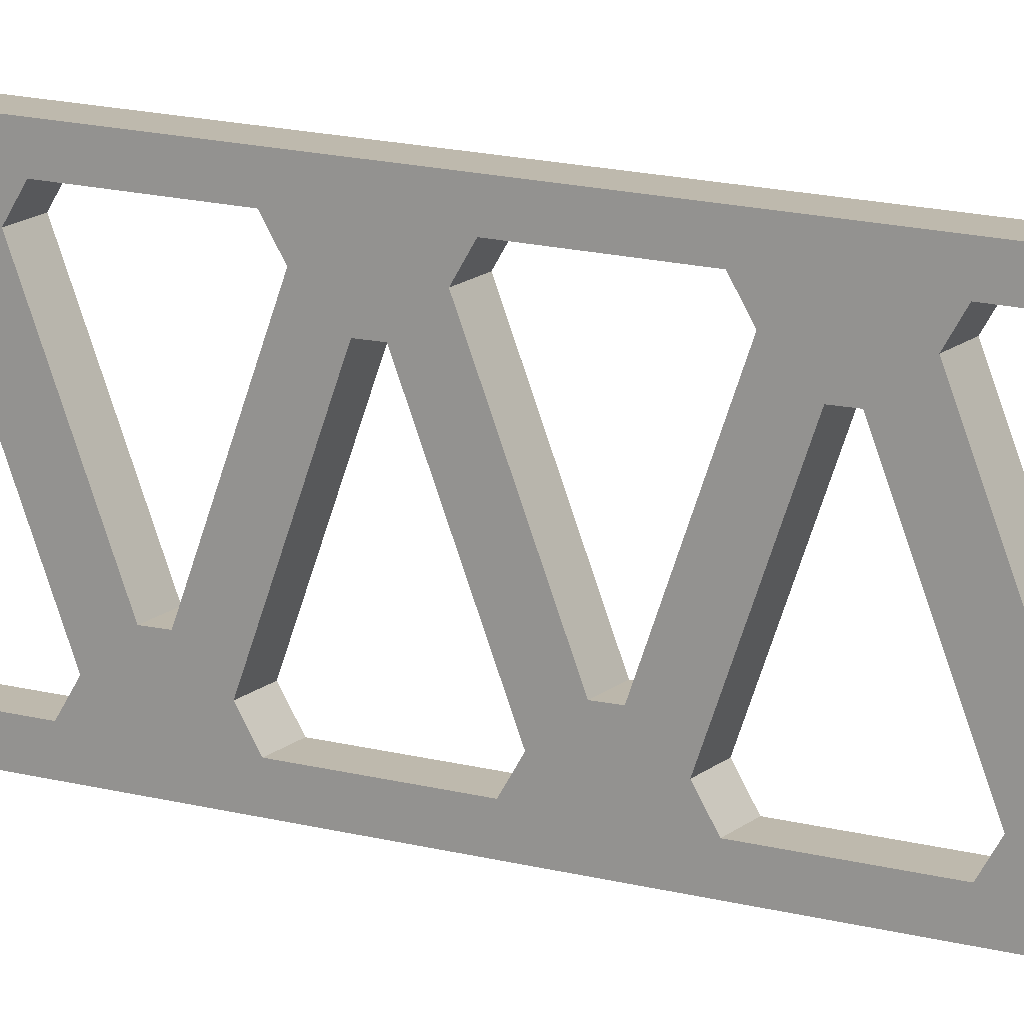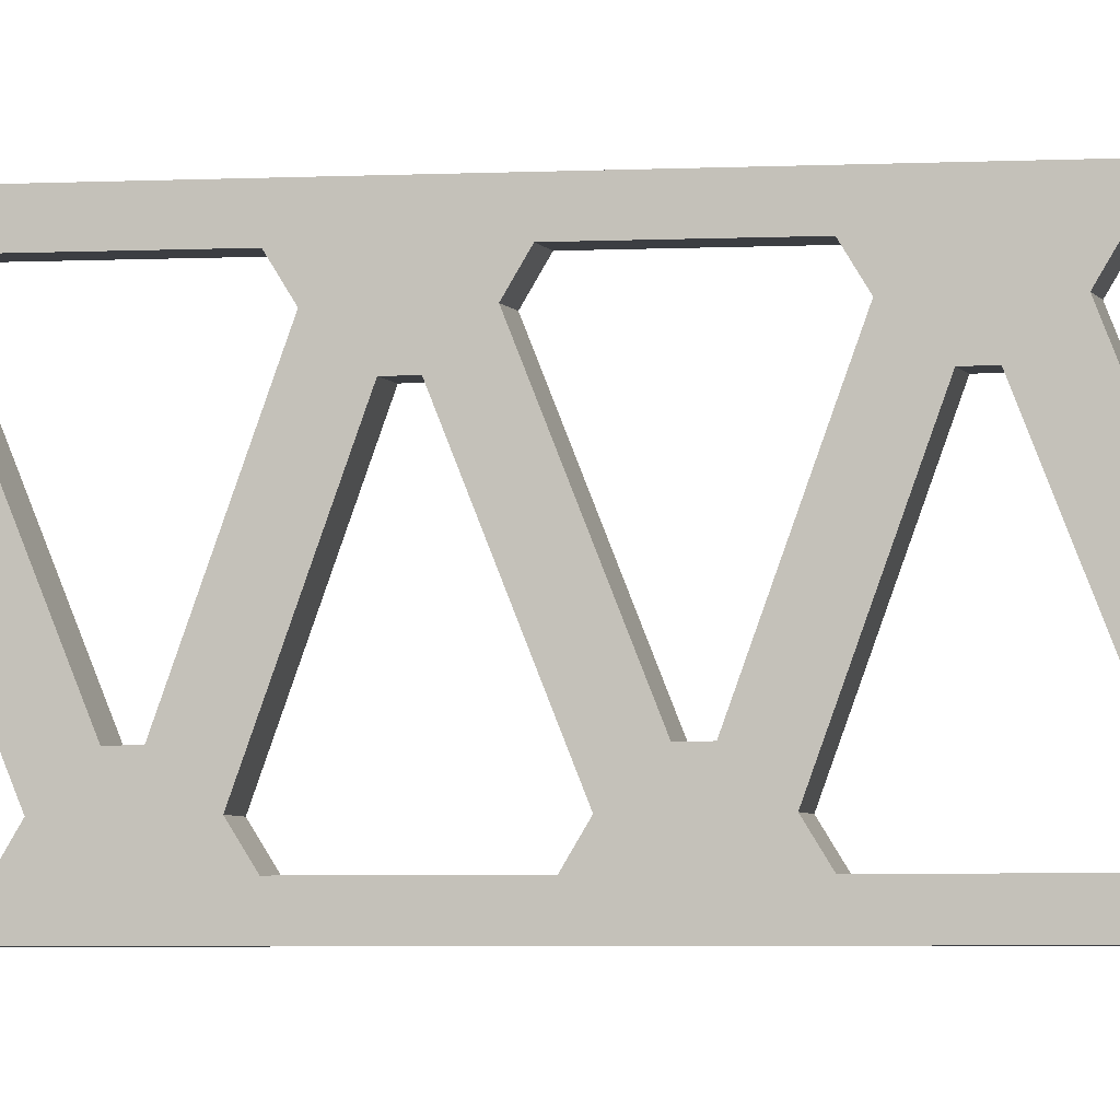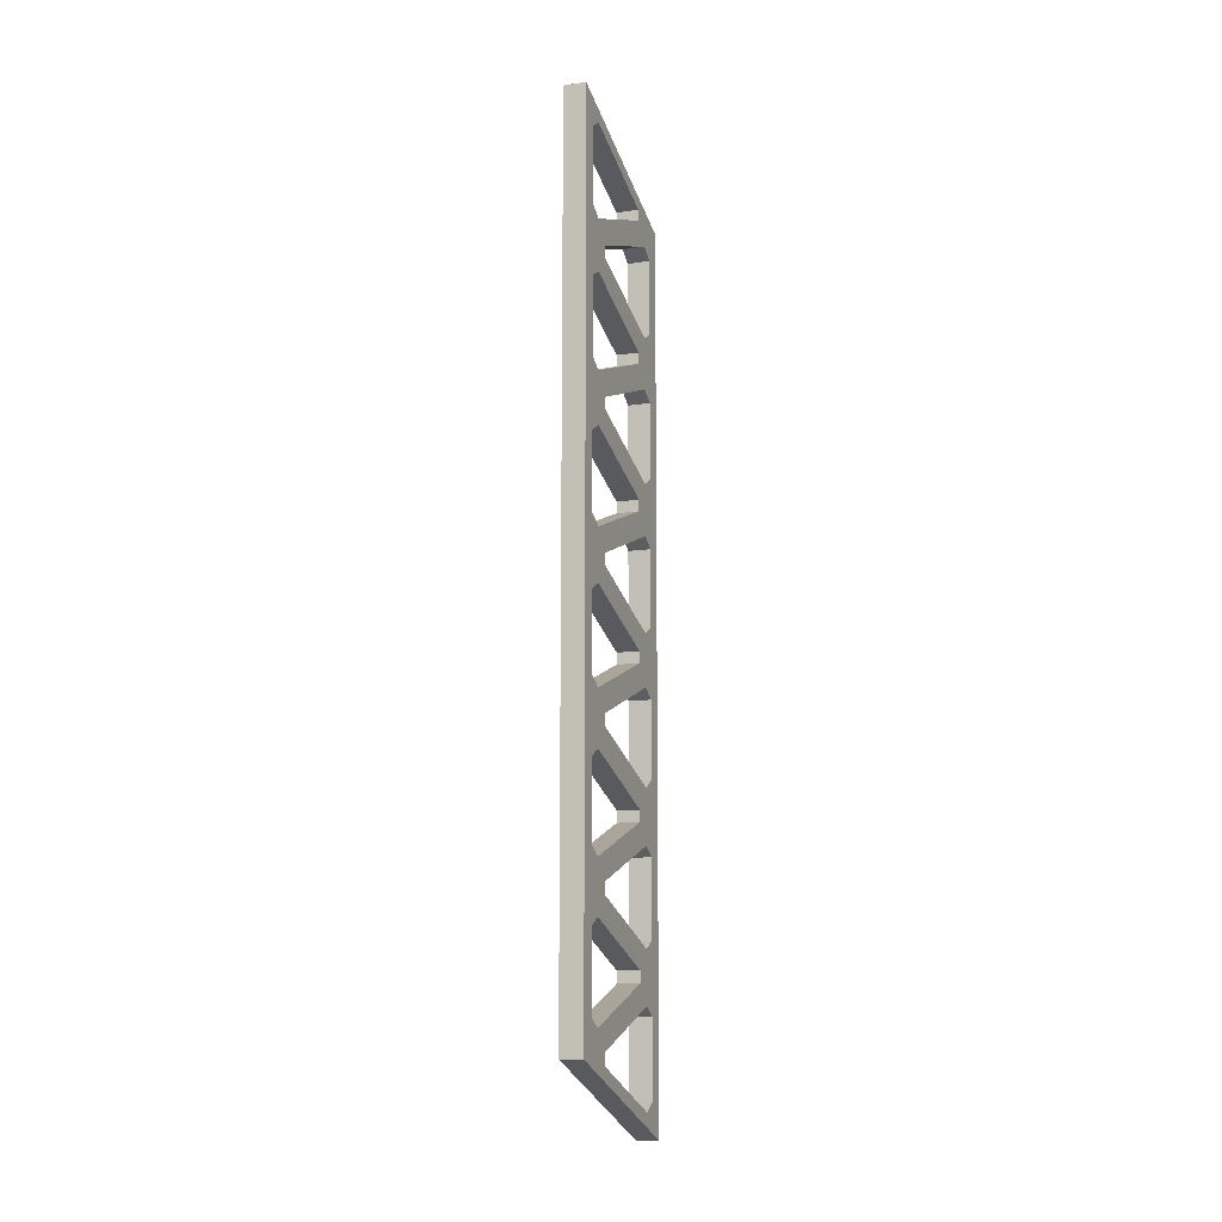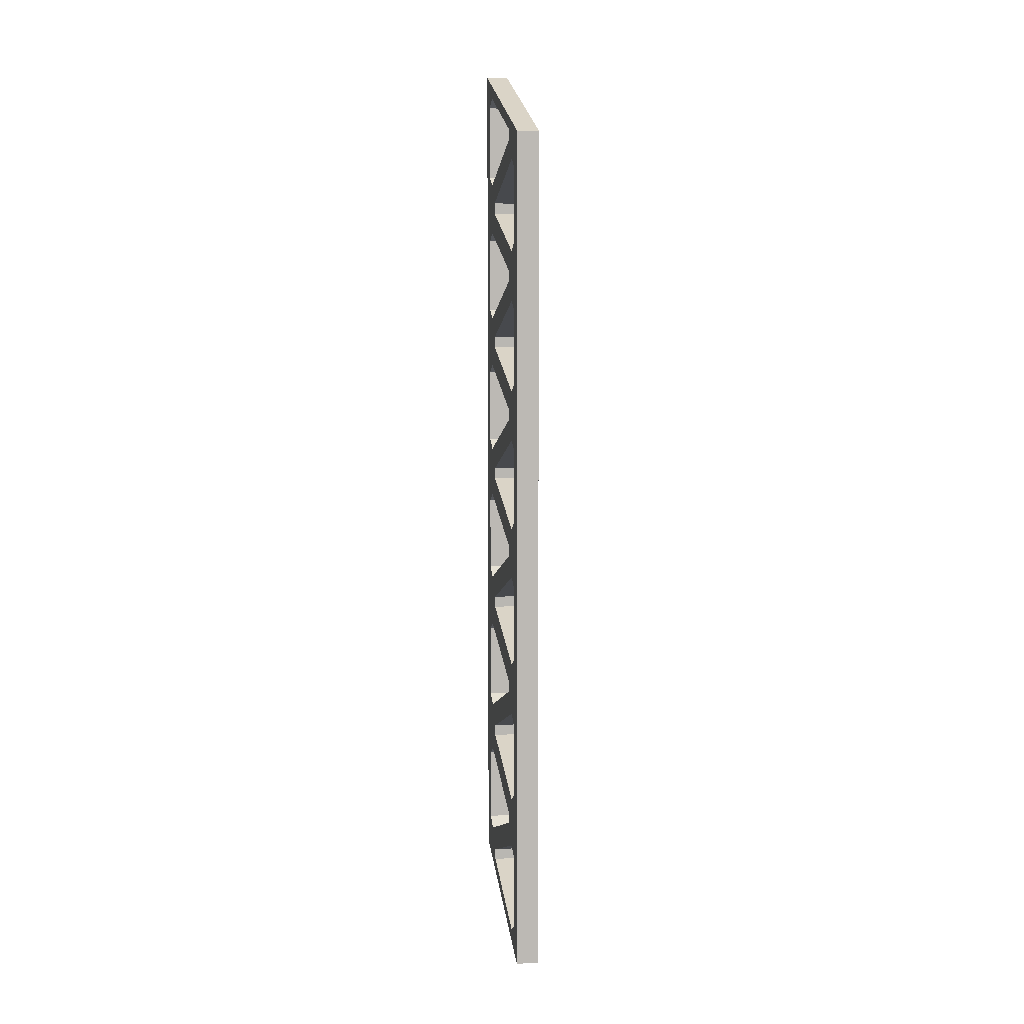
<metadata>
{"format":"obj","ext":"obj","renderer":"f3d","projection":"perspective","resolution":1024,"background":"white","views":[{"elev":15.1,"azim":120.3,"up":"+Y"},{"elev":-3.2,"azim":102.0,"up":"+Y"},{"elev":-11.2,"azim":-159.7,"up":"+Z"},{"elev":6.9,"azim":-9.8,"up":"+Z"}]}
</metadata>
<code>
o MetalSupport_Sphere.013
v 0.08405 1.224 2.947
v 0.08405 0.02273 2.469
v 0.08405 1.224 -0.695
v 0.08405 0.02273 -1.173
v 0.08405 1.224 0.2155
v 0.08405 1.224 1.126
v 0.08405 1.224 2.036
v 0.08405 0.02273 1.559
v 0.08405 0.02273 0.6483
v 0.08405 0.02273 -0.2621
v -0.05747 1.224 2.036
v -0.05747 1.224 2.947
v -0.05747 0.02273 2.469
v -0.05747 0.02273 -0.2621
v -0.05747 0.02273 -1.173
v -0.05747 1.224 -0.695
v -0.05747 1.224 0.2155
v -0.05747 1.224 1.126
v -0.05747 0.02273 1.559
v -0.05747 0.02273 0.6483
v 0.08405 0.3375 -0.2923
v 0.08405 0.3361 -0.2208
v 0.08405 0.1402 -0.2599
v 0.08405 1.114 -0.479
v 0.08405 1.019 -0.5378
v 0.08405 1.178 -0.6443
v 0.08405 1.02 0.05125
v 0.08405 1.114 -0.004586
v 0.08405 1.177 0.1617
v 0.08405 0.3375 2.439
v 0.08405 0.3361 2.511
v 0.08405 0.1402 2.471
v 0.08405 1.114 2.252
v 0.08405 1.019 2.193
v 0.08405 1.178 2.087
v 0.08405 1.02 2.783
v 0.08405 1.114 2.727
v 0.08405 1.177 2.893
v 0.08405 0.3375 1.529
v 0.08405 0.3361 1.6
v 0.08405 0.1402 1.561
v 0.08405 1.114 1.342
v 0.08405 1.019 1.283
v 0.08405 1.178 1.177
v 0.08405 1.02 1.872
v 0.08405 1.114 1.816
v 0.08405 1.177 1.983
v 0.08405 0.3375 0.6181
v 0.08405 0.3361 0.6897
v 0.08405 0.1402 0.6505
v 0.08405 1.114 0.4314
v 0.08405 1.019 0.3726
v 0.08405 1.178 0.2661
v 0.08405 1.02 0.9617
v 0.08405 1.114 0.9059
v 0.08405 1.177 1.072
v 0.08405 0.1326 -0.4781
v 0.08405 0.2276 -0.4193
v 0.08405 0.06801 -0.3128
v 0.08405 0.2263 -1.008
v 0.08405 0.1326 -0.9525
v 0.08405 0.06929 -1.119
v 0.08405 0.9089 -0.6648
v 0.08405 0.9102 -0.7363
v 0.08405 1.106 -0.6972
v 0.08405 0.1326 2.253
v 0.08405 0.2276 2.312
v 0.08405 0.06801 2.419
v 0.08405 0.2263 1.723
v 0.08405 0.1326 1.779
v 0.08405 0.06929 1.613
v 0.08405 0.9089 2.067
v 0.08405 0.9102 1.995
v 0.08405 1.106 2.034
v 0.08405 0.1326 1.343
v 0.08405 0.2276 1.402
v 0.08405 0.06801 1.508
v 0.08405 0.2263 0.8125
v 0.08405 0.1326 0.8684
v 0.08405 0.06929 0.7021
v 0.08405 0.9089 1.156
v 0.08405 0.9102 1.085
v 0.08405 1.106 1.124
v 0.08405 0.1326 0.4324
v 0.08405 0.2276 0.4912
v 0.08405 0.06801 0.5977
v 0.08405 0.2263 -0.0979
v 0.08405 0.1326 -0.04207
v 0.08405 0.06929 -0.2083
v 0.08405 0.9089 0.2456
v 0.08405 0.9102 0.1741
v 0.08405 1.106 0.2133
v -0.05747 1.019 -0.5378
v -0.05747 1.114 -0.479
v -0.05747 1.178 -0.6443
v -0.05747 0.3361 -0.2208
v -0.05747 0.3375 -0.2923
v -0.05747 0.1402 -0.2599
v -0.05747 1.114 -0.004586
v -0.05747 1.02 0.05125
v -0.05747 1.177 0.1617
v -0.05747 1.019 2.193
v -0.05747 1.114 2.252
v -0.05747 1.178 2.087
v -0.05747 0.3361 2.511
v -0.05747 0.3375 2.439
v -0.05747 0.1402 2.471
v -0.05747 1.114 2.727
v -0.05747 1.02 2.783
v -0.05747 1.177 2.893
v -0.05747 1.019 1.283
v -0.05747 1.114 1.342
v -0.05747 1.178 1.177
v -0.05747 0.3361 1.6
v -0.05747 0.3375 1.529
v -0.05747 0.1402 1.561
v -0.05747 1.114 1.816
v -0.05747 1.02 1.872
v -0.05747 1.177 1.983
v -0.05747 1.019 0.3726
v -0.05747 1.114 0.4314
v -0.05747 1.178 0.2661
v -0.05747 0.3361 0.6897
v -0.05747 0.3375 0.6181
v -0.05747 0.1402 0.6505
v -0.05747 1.114 0.9059
v -0.05747 1.02 0.9617
v -0.05747 1.177 1.072
v -0.05747 0.1326 -0.9525
v -0.05747 0.2263 -1.008
v -0.05747 0.06929 -1.119
v -0.05747 0.2276 -0.4193
v -0.05747 0.1326 -0.4781
v -0.05747 0.06801 -0.3128
v -0.05747 0.9102 -0.7363
v -0.05747 0.9089 -0.6648
v -0.05747 1.106 -0.6972
v -0.05747 0.1326 1.779
v -0.05747 0.2263 1.723
v -0.05747 0.06929 1.613
v -0.05747 0.2276 2.312
v -0.05747 0.1326 2.253
v -0.05747 0.06801 2.419
v -0.05747 0.9102 1.995
v -0.05747 0.9089 2.067
v -0.05747 1.106 2.034
v -0.05747 0.1326 0.8684
v -0.05747 0.2263 0.8125
v -0.05747 0.06929 0.7021
v -0.05747 0.2276 1.402
v -0.05747 0.1326 1.343
v -0.05747 0.06801 1.508
v -0.05747 0.9102 1.085
v -0.05747 0.9089 1.156
v -0.05747 1.106 1.124
v -0.05747 0.1326 -0.04207
v -0.05747 0.2263 -0.0979
v -0.05747 0.06929 -0.2083
v -0.05747 0.2276 0.4912
v -0.05747 0.1326 0.4324
v -0.05747 0.06801 0.5977
v -0.05747 0.9102 0.1741
v -0.05747 0.9089 0.2456
v -0.05747 1.106 0.2133
v 0.08405 1.224 -2.531
v 0.08405 0.02273 -3.008
v 0.08405 1.224 -1.62
v 0.08405 1.224 -0.7096
v 0.08405 0.02273 -1.187
v 0.08405 0.02273 -2.098
v -0.05747 0.02273 -2.098
v -0.05747 0.02273 -3.008
v -0.05747 1.224 -2.531
v -0.05747 1.224 -1.62
v -0.05747 1.224 -0.7096
v -0.05747 0.02273 -1.187
v 0.08405 0.3375 -2.128
v 0.08405 0.3361 -2.056
v 0.08405 0.1402 -2.095
v 0.08405 1.114 -2.315
v 0.08405 1.019 -2.373
v 0.08405 1.178 -2.48
v 0.08405 1.02 -1.784
v 0.08405 1.114 -1.84
v 0.08405 1.177 -1.674
v 0.08405 0.3375 -1.217
v 0.08405 0.3361 -1.146
v 0.08405 0.1402 -1.185
v 0.08405 1.114 -1.404
v 0.08405 1.019 -1.463
v 0.08405 1.178 -1.569
v 0.08405 1.02 -0.8739
v 0.08405 1.114 -0.9297
v 0.08405 1.177 -0.7634
v 0.08405 0.1326 -2.314
v 0.08405 0.2276 -2.255
v 0.08405 0.06801 -2.148
v 0.08405 0.2263 -2.844
v 0.08405 0.1326 -2.788
v 0.08405 0.06929 -2.954
v 0.08405 0.9089 -2.5
v 0.08405 0.9102 -2.572
v 0.08405 1.106 -2.533
v 0.08405 0.1326 -1.403
v 0.08405 0.2276 -1.344
v 0.08405 0.06801 -1.238
v 0.08405 0.2263 -1.933
v 0.08405 0.1326 -1.878
v 0.08405 0.06929 -2.044
v 0.08405 0.9089 -1.59
v 0.08405 0.9102 -1.661
v 0.08405 1.106 -1.622
v -0.05747 1.019 -2.373
v -0.05747 1.114 -2.315
v -0.05747 1.178 -2.48
v -0.05747 0.3361 -2.056
v -0.05747 0.3375 -2.128
v -0.05747 0.1402 -2.095
v -0.05747 1.114 -1.84
v -0.05747 1.02 -1.784
v -0.05747 1.177 -1.674
v -0.05747 1.019 -1.463
v -0.05747 1.114 -1.404
v -0.05747 1.178 -1.569
v -0.05747 0.3361 -1.146
v -0.05747 0.3375 -1.217
v -0.05747 0.1402 -1.185
v -0.05747 1.114 -0.9297
v -0.05747 1.02 -0.8739
v -0.05747 1.177 -0.7634
v -0.05747 0.1326 -2.788
v -0.05747 0.2263 -2.844
v -0.05747 0.06929 -2.954
v -0.05747 0.2276 -2.255
v -0.05747 0.1326 -2.314
v -0.05747 0.06801 -2.148
v -0.05747 0.9102 -2.572
v -0.05747 0.9089 -2.5
v -0.05747 1.106 -2.533
v -0.05747 0.1326 -1.878
v -0.05747 0.2263 -1.933
v -0.05747 0.06929 -2.044
v -0.05747 0.2276 -1.344
v -0.05747 0.1326 -1.403
v -0.05747 0.06801 -1.238
v -0.05747 0.9102 -1.661
v -0.05747 0.9089 -1.59
v -0.05747 1.106 -1.622
f 96 27 22
f 102 30 34
f 26 21 10
f 105 36 31
f 111 39 43
f 35 30 2
f 114 45 40
f 120 48 52
f 44 39 8
f 123 54 49
f 129 57 61
f 53 48 9
f 132 63 58
f 138 66 70
f 62 57 10
f 141 72 67
f 147 75 79
f 71 66 2
f 150 81 76
f 156 84 88
f 80 75 8
f 159 90 85
f 14 97 95
f 89 84 9
f 16 94 101
f 17 100 98
f 13 106 104
f 11 103 110
f 12 109 107
f 19 115 113
f 18 112 119
f 11 118 116
f 20 124 122
f 17 121 128
f 18 127 125
f 14 133 131
f 15 130 137
f 16 136 134
f 13 142 140
f 19 139 146
f 11 145 143
f 19 151 149
f 20 148 155
f 18 154 152
f 20 160 158
f 14 157 164
f 17 163 161
f 74 69 8
f 19 9 8
f 50 54 6
f 144 69 73
f 20 10 9
f 56 51 5
f 32 36 1
f 126 51 55
f 38 33 7
f 108 33 37
f 77 81 6
f 11 1 7
f 83 78 9
f 59 63 3
f 12 2 1
f 153 78 82
f 65 60 4
f 14 4 10
f 41 45 7
f 64 130 60
f 3 175 16
f 47 42 6
f 23 27 5
f 16 5 3
f 117 42 46
f 29 24 3
f 5 18 6
f 86 90 5
f 99 24 28
f 18 7 6
f 92 87 10
f 68 72 7
f 13 8 2
f 162 87 91
f 21 22 23
f 24 25 26
f 27 28 29
f 30 31 32
f 33 34 35
f 36 37 38
f 39 40 41
f 42 43 44
f 45 46 47
f 48 49 50
f 51 52 53
f 54 55 56
f 57 58 59
f 60 61 62
f 63 64 65
f 66 67 68
f 69 70 71
f 72 73 74
f 75 76 77
f 78 79 80
f 81 82 83
f 84 85 86
f 87 88 89
f 90 91 92
f 93 94 95
f 96 97 98
f 99 100 101
f 102 103 104
f 105 106 107
f 108 109 110
f 111 112 113
f 114 115 116
f 117 118 119
f 120 121 122
f 123 124 125
f 126 127 128
f 129 130 131
f 132 133 134
f 135 136 137
f 138 139 140
f 141 142 143
f 144 145 146
f 147 148 149
f 150 151 152
f 153 154 155
f 156 157 158
f 159 160 161
f 162 163 164
f 139 70 69
f 73 145 144
f 124 49 48
f 52 121 120
f 67 142 141
f 55 127 126
f 106 31 30
f 34 103 102
f 37 109 108
f 151 76 75
f 79 148 147
f 82 154 153
f 133 58 57
f 61 130 129
f 64 136 135
f 115 40 39
f 43 112 111
f 46 118 117
f 97 22 21
f 25 94 93
f 28 100 99
f 160 85 84
f 88 157 156
f 91 163 162
f 25 97 21
f 216 183 178
f 182 177 170
f 222 186 190
f 225 192 187
f 231 195 199
f 191 186 169
f 234 201 196
f 200 195 170
f 240 204 208
f 243 210 205
f 171 217 215
f 209 204 169
f 173 214 221
f 174 220 218
f 176 226 224
f 174 223 230
f 175 229 227
f 171 235 233
f 172 232 239
f 173 238 236
f 176 244 242
f 171 241 248
f 174 247 245
f 188 192 168
f 176 170 169
f 194 189 167
f 228 189 193
f 197 201 165
f 203 198 166
f 171 166 170
f 202 232 198
f 172 165 166
f 179 183 167
f 165 174 167
f 185 180 165
f 167 175 168
f 206 210 167
f 219 180 184
f 212 207 170
f 246 207 211
f 177 178 179
f 180 181 182
f 183 184 185
f 186 187 188
f 189 190 191
f 192 193 194
f 195 196 197
f 198 199 200
f 201 202 203
f 204 205 206
f 207 208 209
f 210 211 212
f 213 214 215
f 216 217 218
f 219 220 221
f 222 223 224
f 225 226 227
f 228 229 230
f 231 232 233
f 234 235 236
f 237 238 239
f 240 241 242
f 243 244 245
f 246 247 248
f 226 187 186
f 190 223 222
f 193 229 228
f 235 196 195
f 199 232 231
f 202 238 237
f 217 178 177
f 181 214 213
f 184 220 219
f 244 205 204
f 208 241 240
f 211 247 246
f 181 217 177
f 175 15 16
f 176 4 15
f 4 168 3
f 96 100 27
f 102 106 30
f 10 3 26
f 26 25 21
f 21 23 10
f 105 109 36
f 111 115 39
f 2 7 35
f 35 34 30
f 30 32 2
f 114 118 45
f 120 124 48
f 8 6 44
f 44 43 39
f 39 41 8
f 123 127 54
f 129 133 57
f 9 5 53
f 53 52 48
f 48 50 9
f 132 136 63
f 138 142 66
f 10 4 62
f 62 61 57
f 57 59 10
f 141 145 72
f 147 151 75
f 2 8 71
f 71 70 66
f 66 68 2
f 150 154 81
f 156 160 84
f 8 9 80
f 80 79 75
f 75 77 8
f 159 163 90
f 95 16 14
f 14 98 97
f 97 93 95
f 9 10 89
f 89 88 84
f 84 86 9
f 101 17 16
f 16 95 94
f 94 99 101
f 98 14 17
f 17 101 100
f 100 96 98
f 104 11 13
f 13 107 106
f 106 102 104
f 110 12 11
f 11 104 103
f 103 108 110
f 107 13 12
f 12 110 109
f 109 105 107
f 113 18 19
f 19 116 115
f 115 111 113
f 119 11 18
f 18 113 112
f 112 117 119
f 116 19 11
f 11 119 118
f 118 114 116
f 122 17 20
f 20 125 124
f 124 120 122
f 128 18 17
f 17 122 121
f 121 126 128
f 125 20 18
f 18 128 127
f 127 123 125
f 131 15 14
f 14 134 133
f 133 129 131
f 137 16 15
f 15 131 130
f 130 135 137
f 134 14 16
f 16 137 136
f 136 132 134
f 140 19 13
f 13 143 142
f 142 138 140
f 146 11 19
f 19 140 139
f 139 144 146
f 143 13 11
f 11 146 145
f 145 141 143
f 149 20 19
f 19 152 151
f 151 147 149
f 155 18 20
f 20 149 148
f 148 153 155
f 152 19 18
f 18 155 154
f 154 150 152
f 158 14 20
f 20 161 160
f 160 156 158
f 164 17 14
f 14 158 157
f 157 162 164
f 161 20 17
f 17 164 163
f 163 159 161
f 8 7 74
f 74 73 69
f 69 71 8
f 19 20 9
f 6 9 50
f 50 49 54
f 54 56 6
f 144 139 69
f 20 14 10
f 5 6 56
f 56 55 51
f 51 53 5
f 1 2 32
f 32 31 36
f 36 38 1
f 126 121 51
f 7 1 38
f 38 37 33
f 33 35 7
f 108 103 33
f 6 8 77
f 77 76 81
f 81 83 6
f 11 12 1
f 9 6 83
f 83 82 78
f 78 80 9
f 3 10 59
f 59 58 63
f 63 65 3
f 12 13 2
f 153 148 78
f 4 3 65
f 65 64 60
f 60 62 4
f 14 15 4
f 7 8 41
f 41 40 45
f 45 47 7
f 64 135 130
f 3 168 175
f 6 7 47
f 47 46 42
f 42 44 6
f 5 10 23
f 23 22 27
f 27 29 5
f 16 17 5
f 117 112 42
f 3 5 29
f 29 28 24
f 24 26 3
f 5 17 18
f 5 9 86
f 86 85 90
f 90 92 5
f 99 94 24
f 18 11 7
f 10 5 92
f 92 91 87
f 87 89 10
f 7 2 68
f 68 67 72
f 72 74 7
f 13 19 8
f 162 157 87
f 139 138 70
f 73 72 145
f 124 123 49
f 52 51 121
f 67 66 142
f 55 54 127
f 106 105 31
f 34 33 103
f 37 36 109
f 151 150 76
f 79 78 148
f 82 81 154
f 133 132 58
f 61 60 130
f 64 63 136
f 115 114 40
f 43 42 112
f 46 45 118
f 97 96 22
f 25 24 94
f 28 27 100
f 160 159 85
f 88 87 157
f 91 90 163
f 25 93 97
f 216 220 183
f 170 165 182
f 182 181 177
f 177 179 170
f 222 226 186
f 225 229 192
f 231 235 195
f 169 167 191
f 191 190 186
f 186 188 169
f 234 238 201
f 170 166 200
f 200 199 195
f 195 197 170
f 240 244 204
f 243 247 210
f 215 173 171
f 171 218 217
f 217 213 215
f 169 170 209
f 209 208 204
f 204 206 169
f 221 174 173
f 173 215 214
f 214 219 221
f 218 171 174
f 174 221 220
f 220 216 218
f 224 174 176
f 176 227 226
f 226 222 224
f 230 175 174
f 174 224 223
f 223 228 230
f 227 176 175
f 175 230 229
f 229 225 227
f 233 172 171
f 171 236 235
f 235 231 233
f 239 173 172
f 172 233 232
f 232 237 239
f 236 171 173
f 173 239 238
f 238 234 236
f 242 171 176
f 176 245 244
f 244 240 242
f 248 174 171
f 171 242 241
f 241 246 248
f 245 176 174
f 174 248 247
f 247 243 245
f 168 169 188
f 188 187 192
f 192 194 168
f 176 171 170
f 167 168 194
f 194 193 189
f 189 191 167
f 228 223 189
f 165 170 197
f 197 196 201
f 201 203 165
f 166 165 203
f 203 202 198
f 198 200 166
f 171 172 166
f 202 237 232
f 172 173 165
f 167 170 179
f 179 178 183
f 183 185 167
f 165 173 174
f 165 167 185
f 185 184 180
f 180 182 165
f 167 174 175
f 167 169 206
f 206 205 210
f 210 212 167
f 219 214 180
f 170 167 212
f 212 211 207
f 207 209 170
f 246 241 207
f 226 225 187
f 190 189 223
f 193 192 229
f 235 234 196
f 199 198 232
f 202 201 238
f 217 216 178
f 181 180 214
f 184 183 220
f 244 243 205
f 208 207 241
f 211 210 247
f 181 213 217
f 175 176 15
f 176 169 4
f 4 169 168

</code>
